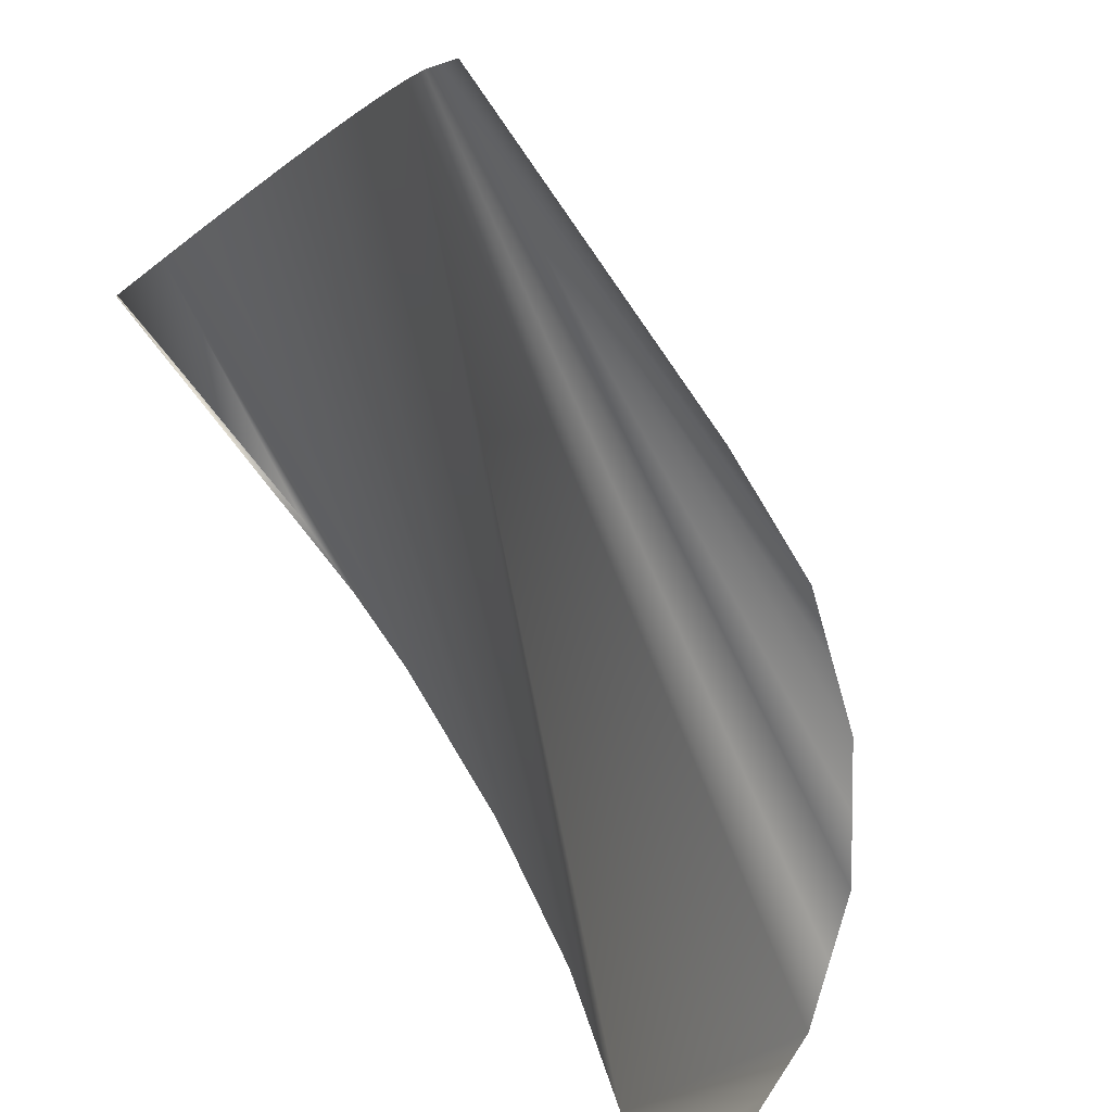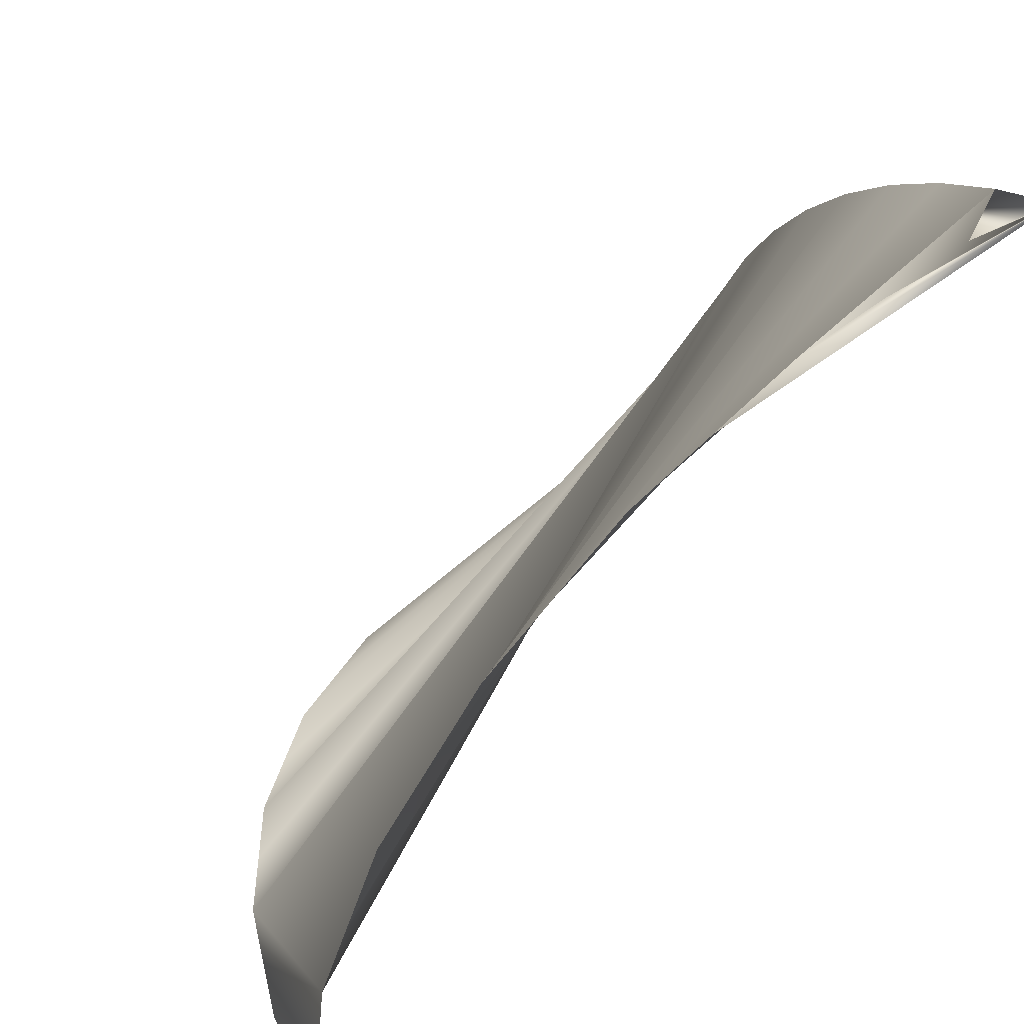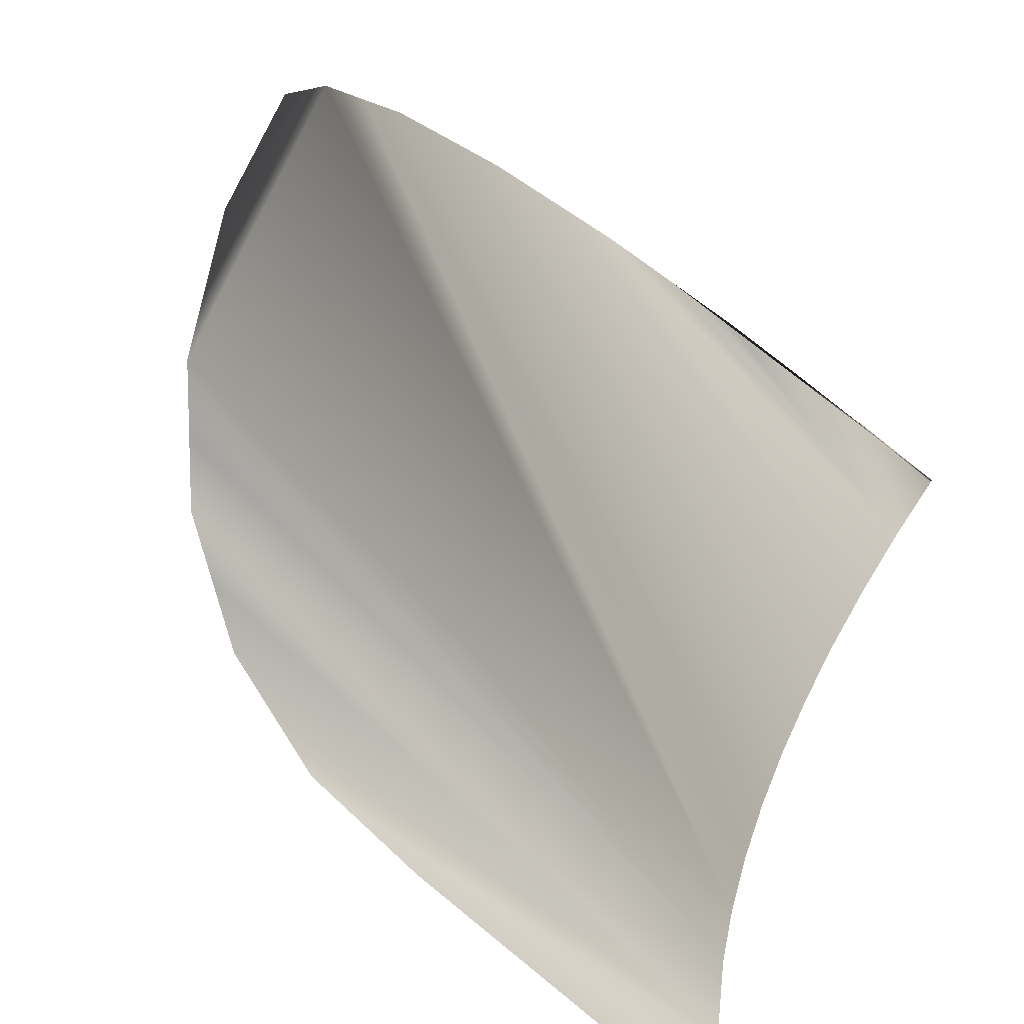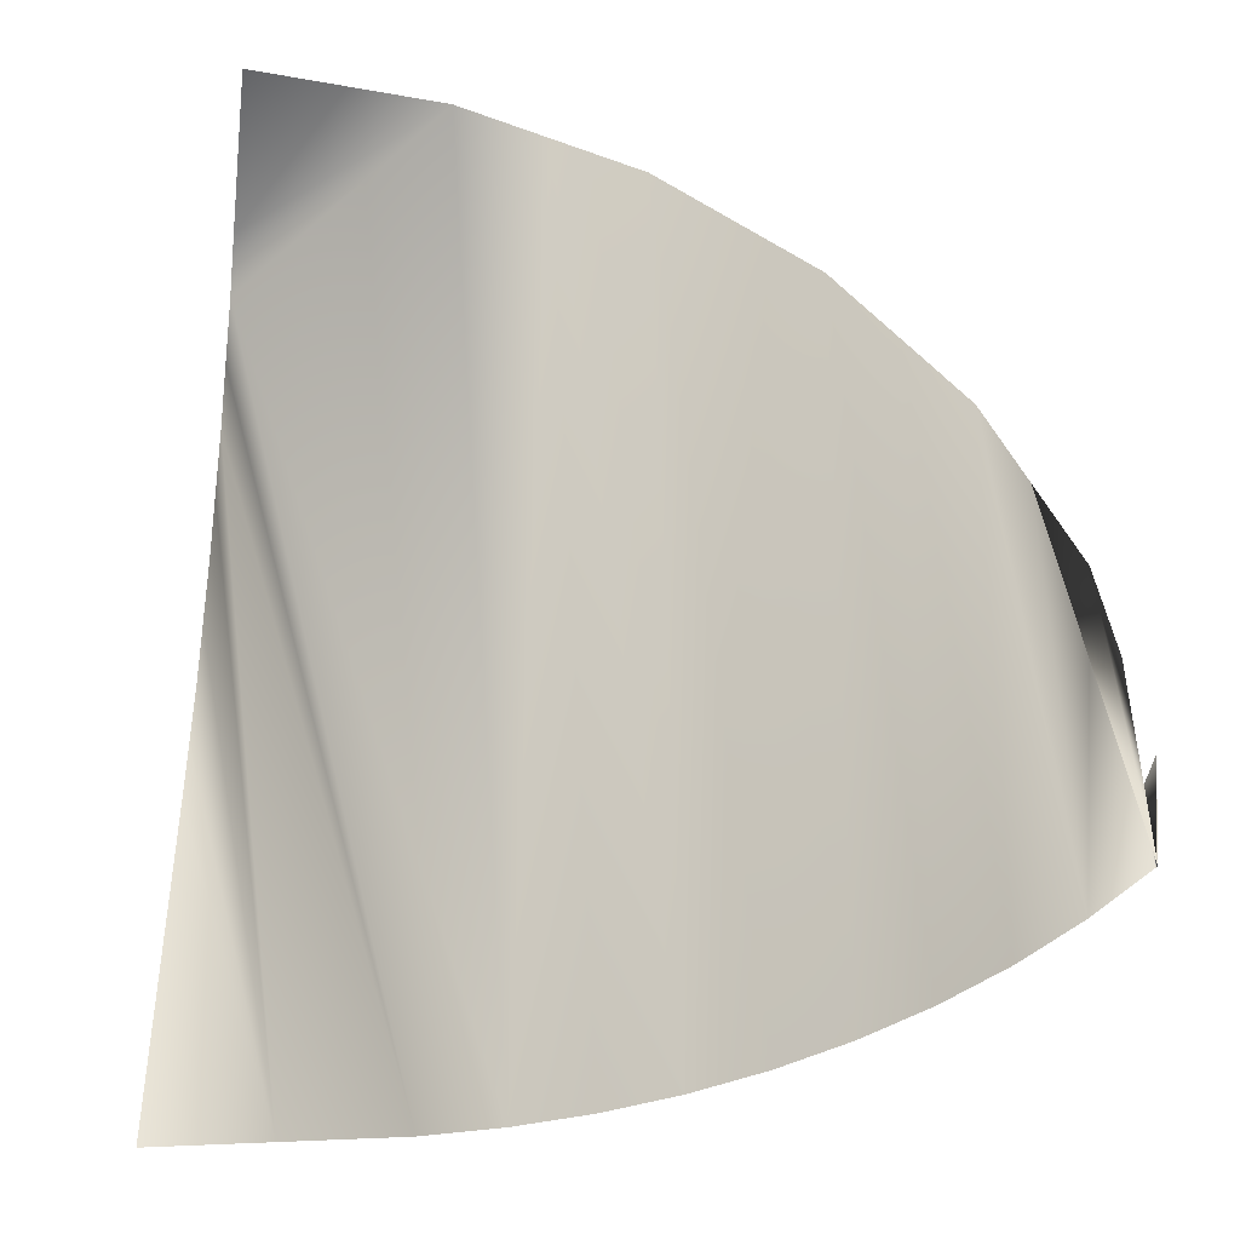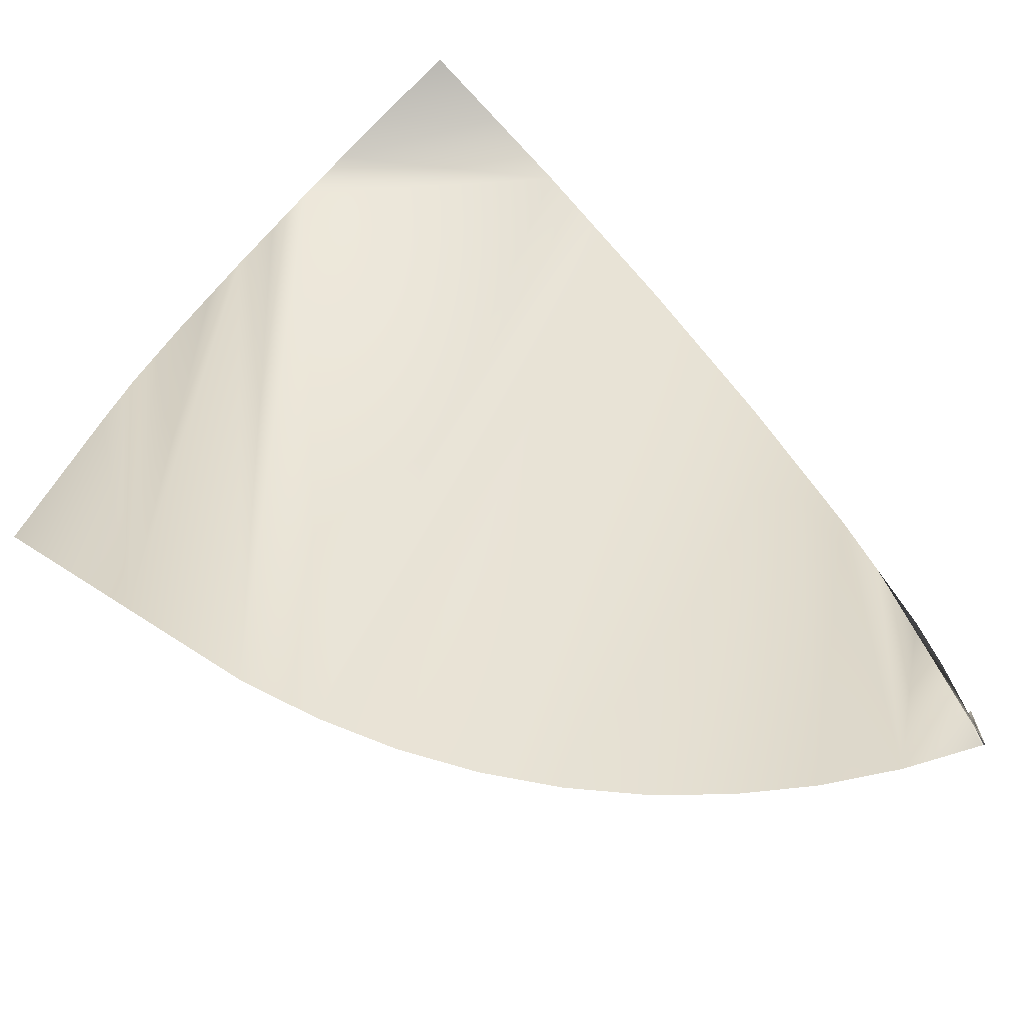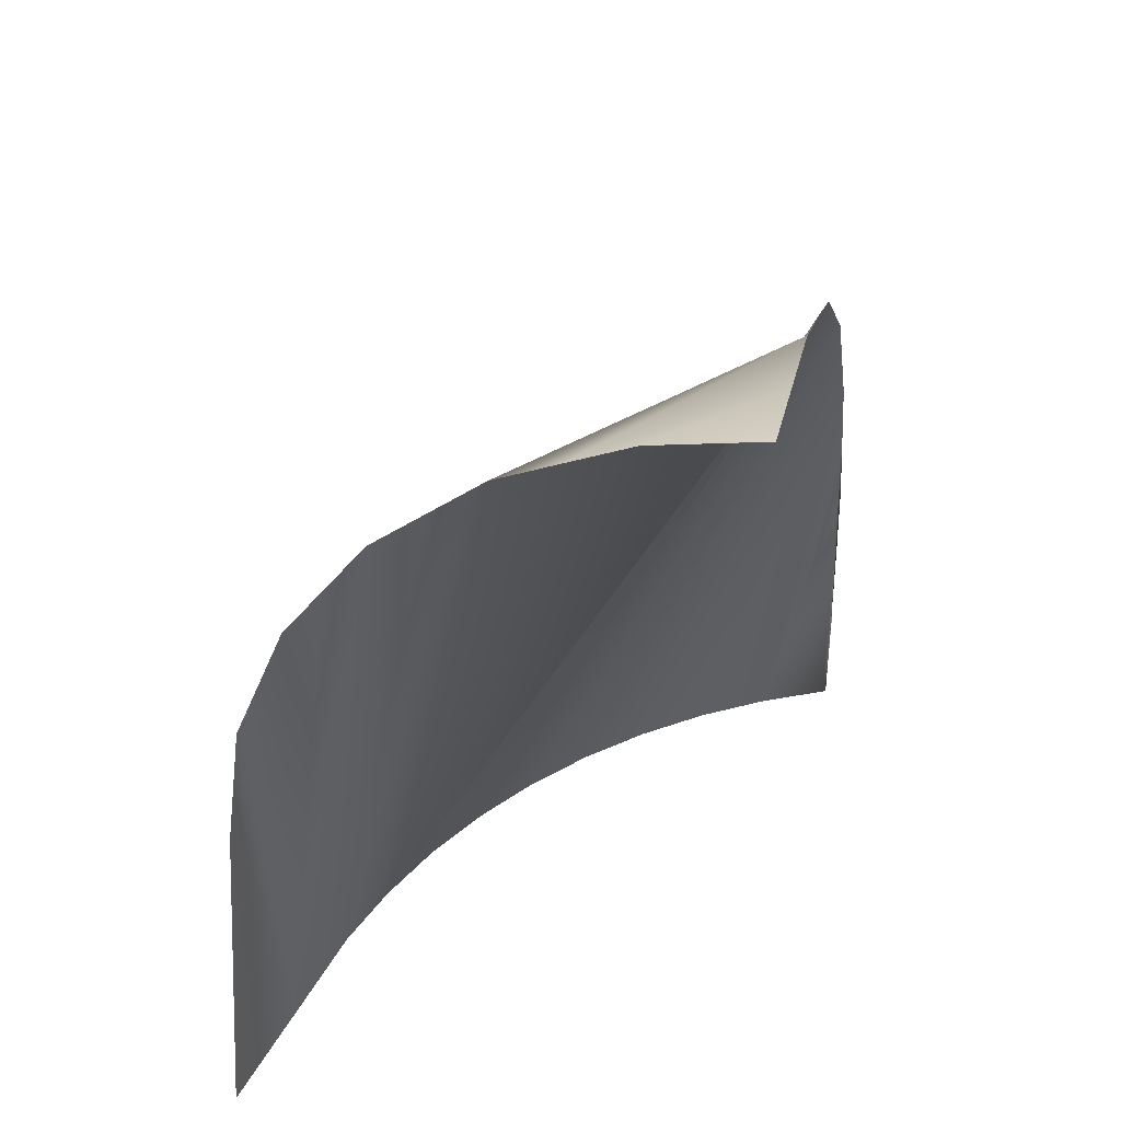
<metadata>
{"format":"obj","ext":"obj","renderer":"f3d","projection":"perspective","resolution":1024,"background":"white","views":[{"elev":-74.3,"azim":38.6,"up":"+Z"},{"elev":49.8,"azim":-126.1,"up":"+Z"},{"elev":-74.0,"azim":-128.2,"up":"+Z"},{"elev":-41.9,"azim":-97.0,"up":"+Y"},{"elev":-73.2,"azim":-136.1,"up":"+Y"},{"elev":36.4,"azim":-168.0,"up":"+Y"}]}
</metadata>
<code>
o Group3/mesh2/mesh2-geometry#mesh2-geometry
v 0.3438 0.6333 0.5508
v 0.3438 0.6333 0.5504
v 0.316 0.6378 0.5508
v 0.3598 0.6267 0.5504
v 0.316 0.6348 0.577
v 0.316 0.6318 0.6032
v 0.3758 0.6201 0.5504
v 0.4294 0.4105 0.6335
v 0.316 0.6222 0.6277
v 0.4358 0.4105 0.6133
v 0.421 0.4105 0.6528
v 0.3895 0.6095 0.5504
v 0.4108 0.4105 0.6713
v 0.4032 0.599 0.5504
v 0.316 0.6125 0.6522
v 0.4421 0.4105 0.5818
v 0.3987 0.4105 0.6886
v 0.4137 0.5853 0.5504
v 0.316 0.5968 0.6734
v 0.4243 0.5715 0.5504
v 0.3849 0.4105 0.7047
v 0.4309 0.5555 0.5504
v 0.316 0.5812 0.6945
v 0.4375 0.5395 0.5504
v 0.3695 0.4105 0.7192
v 0.4398 0.5224 0.5504
v 0.316 0.5605 0.7109
v 0.442 0.5052 0.5504
v 0.3527 0.4105 0.7321
v 0.4484 0.4105 0.5504
v 0.316 0.5399 0.7273
v 0.3348 0.4105 0.7432
v 0.3159 0.5157 0.7378
v 0.3159 0.4916 0.7483
v 0.3157 0.4105 0.7524
v 0.3165 0.4105 0.752
v 0.3159 0.4655 0.7522
v 0.3159 0.4394 0.7561
f 1 2 3
f 3 2 1
f 1 4 2
f 2 4 1
f 5 1 3
f 3 1 5
f 5 4 1
f 1 4 5
f 6 4 5
f 5 4 6
f 6 7 4
f 4 7 6
f 6 8 7
f 7 8 6
f 6 9 8
f 8 9 6
f 7 8 10
f 10 8 7
f 9 11 8
f 8 11 9
f 10 12 7
f 7 12 10
f 9 13 11
f 11 13 9
f 10 14 12
f 12 14 10
f 9 15 13
f 13 15 9
f 14 10 16
f 16 10 14
f 15 17 13
f 13 17 15
f 16 18 14
f 14 18 16
f 15 19 17
f 17 19 15
f 16 20 18
f 18 20 16
f 19 21 17
f 17 21 19
f 16 22 20
f 20 22 16
f 19 23 21
f 21 23 19
f 16 24 22
f 22 24 16
f 21 23 25
f 25 23 21
f 24 16 26
f 26 16 24
f 23 27 25
f 25 27 23
f 26 16 28
f 28 16 26
f 25 27 29
f 29 27 25
f 28 16 30
f 30 16 28
f 27 31 29
f 29 31 27
f 29 31 32
f 32 31 29
f 31 33 32
f 32 33 31
f 33 34 32
f 32 34 33
f 33 35 34
f 34 35 33
f 32 34 36
f 36 34 32
f 34 35 37
f 37 35 34
f 34 37 36
f 36 37 34
f 32 36 38
f 38 36 32
f 36 37 35
f 35 37 36
f 36 35 38
f 38 35 36

</code>
